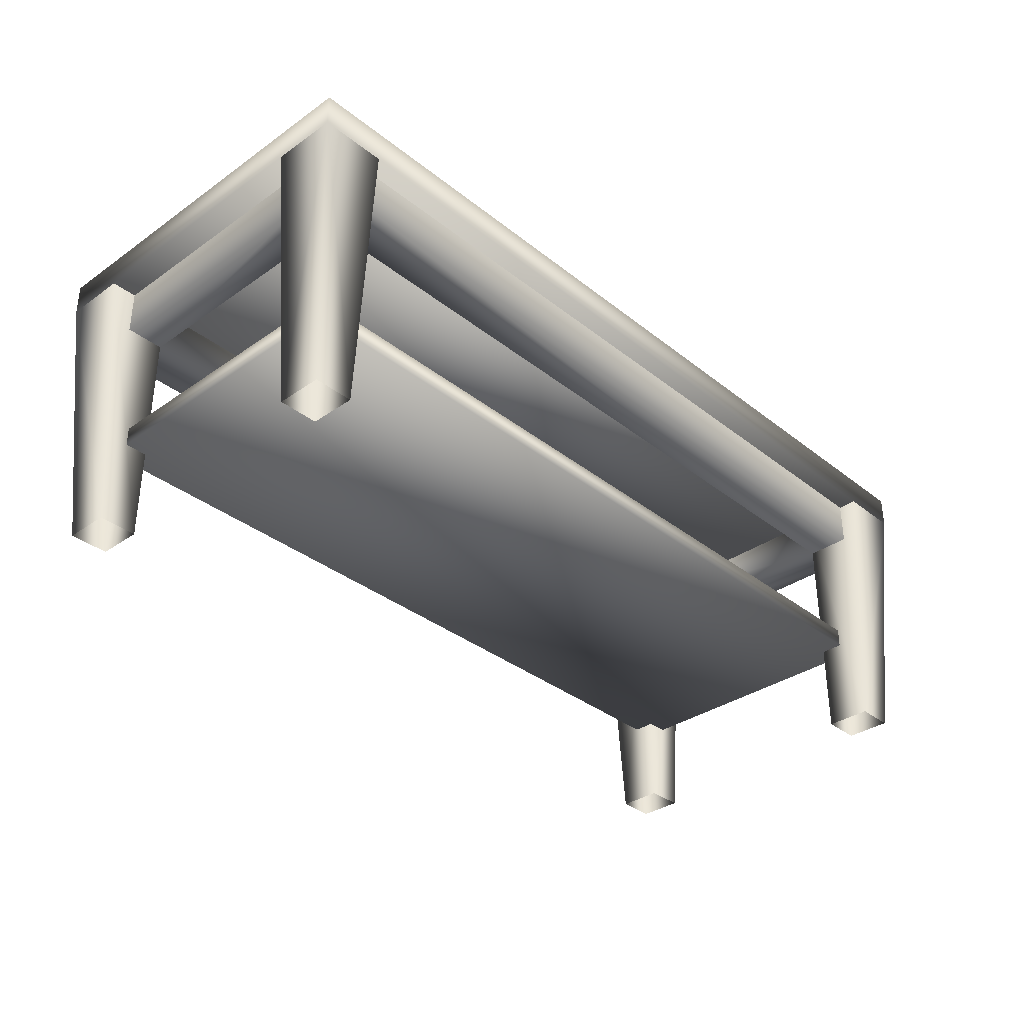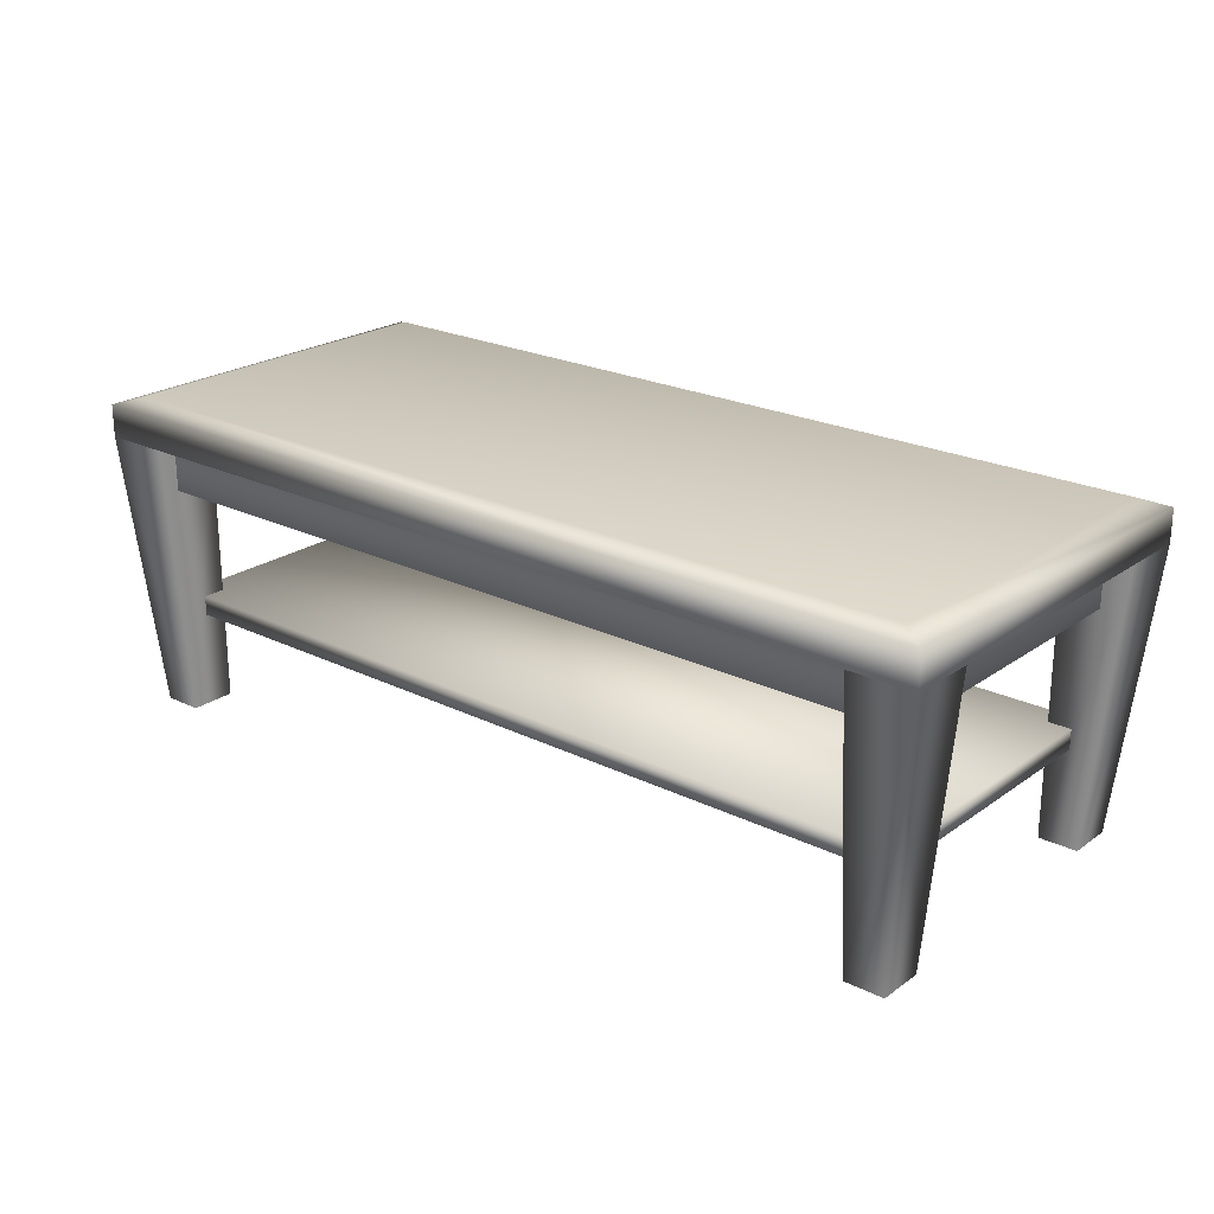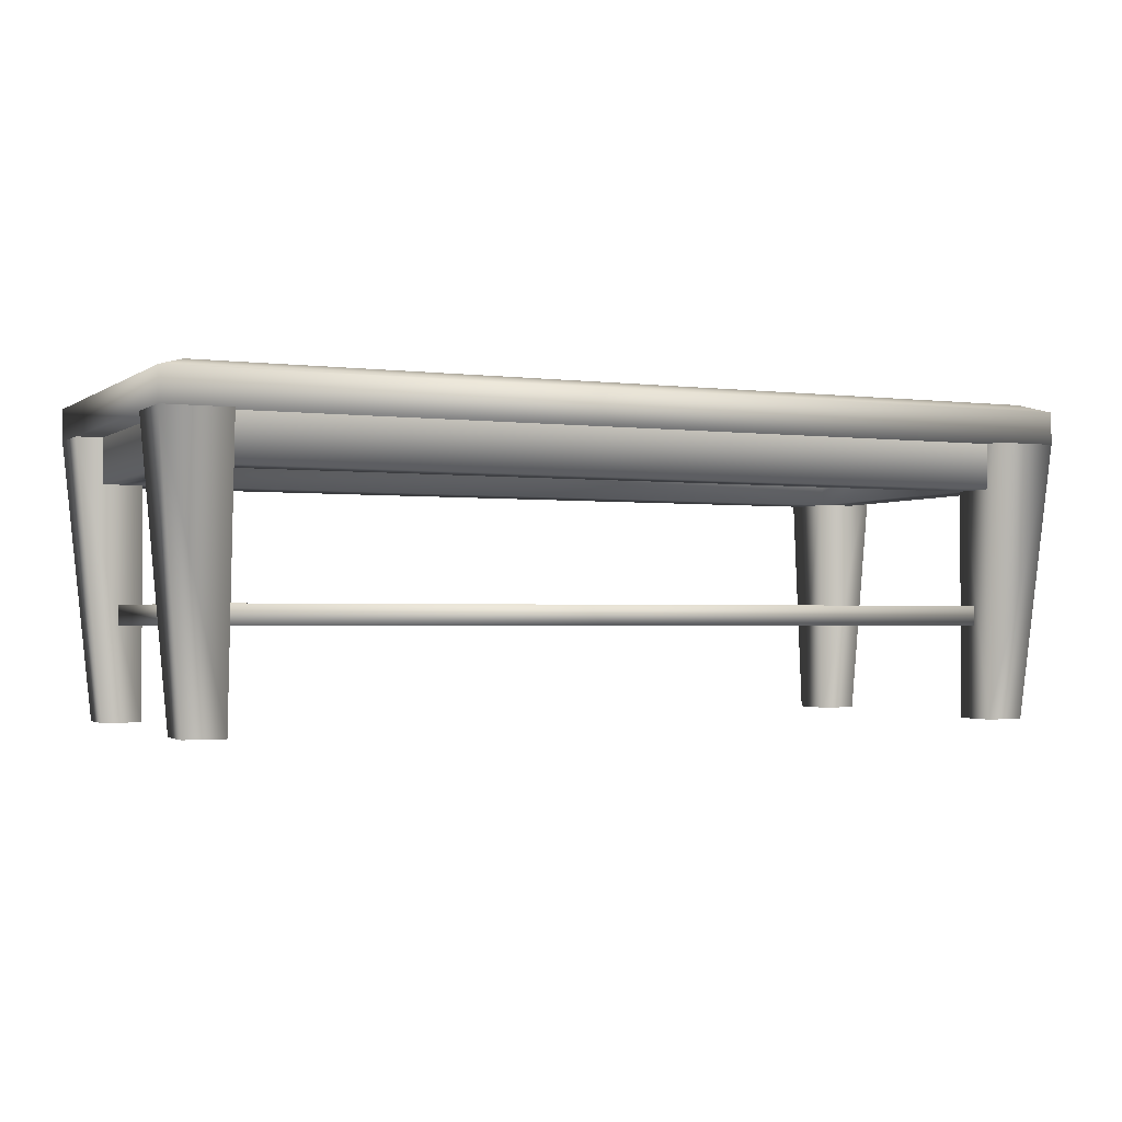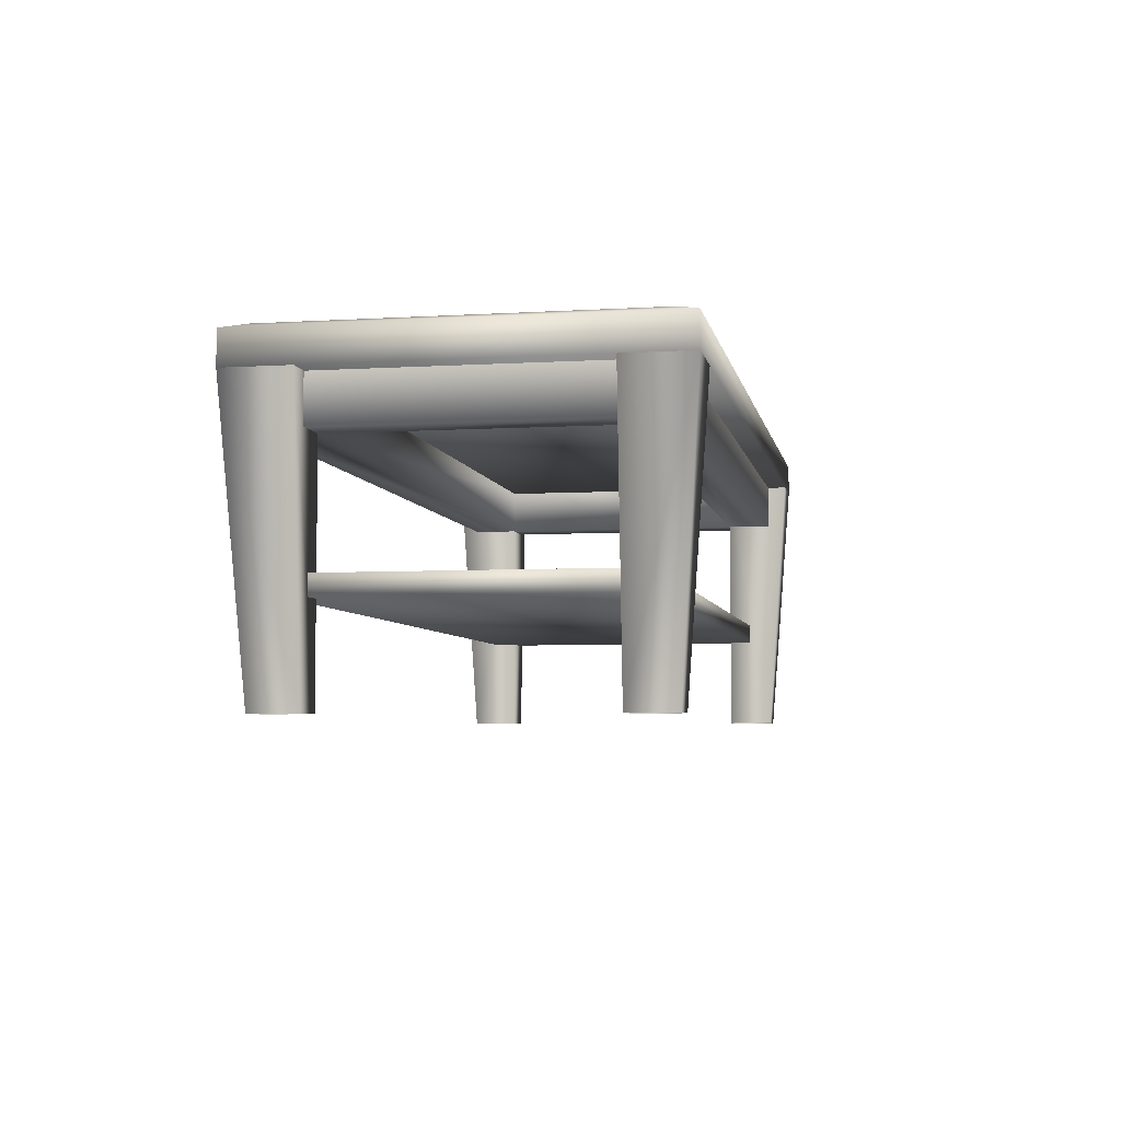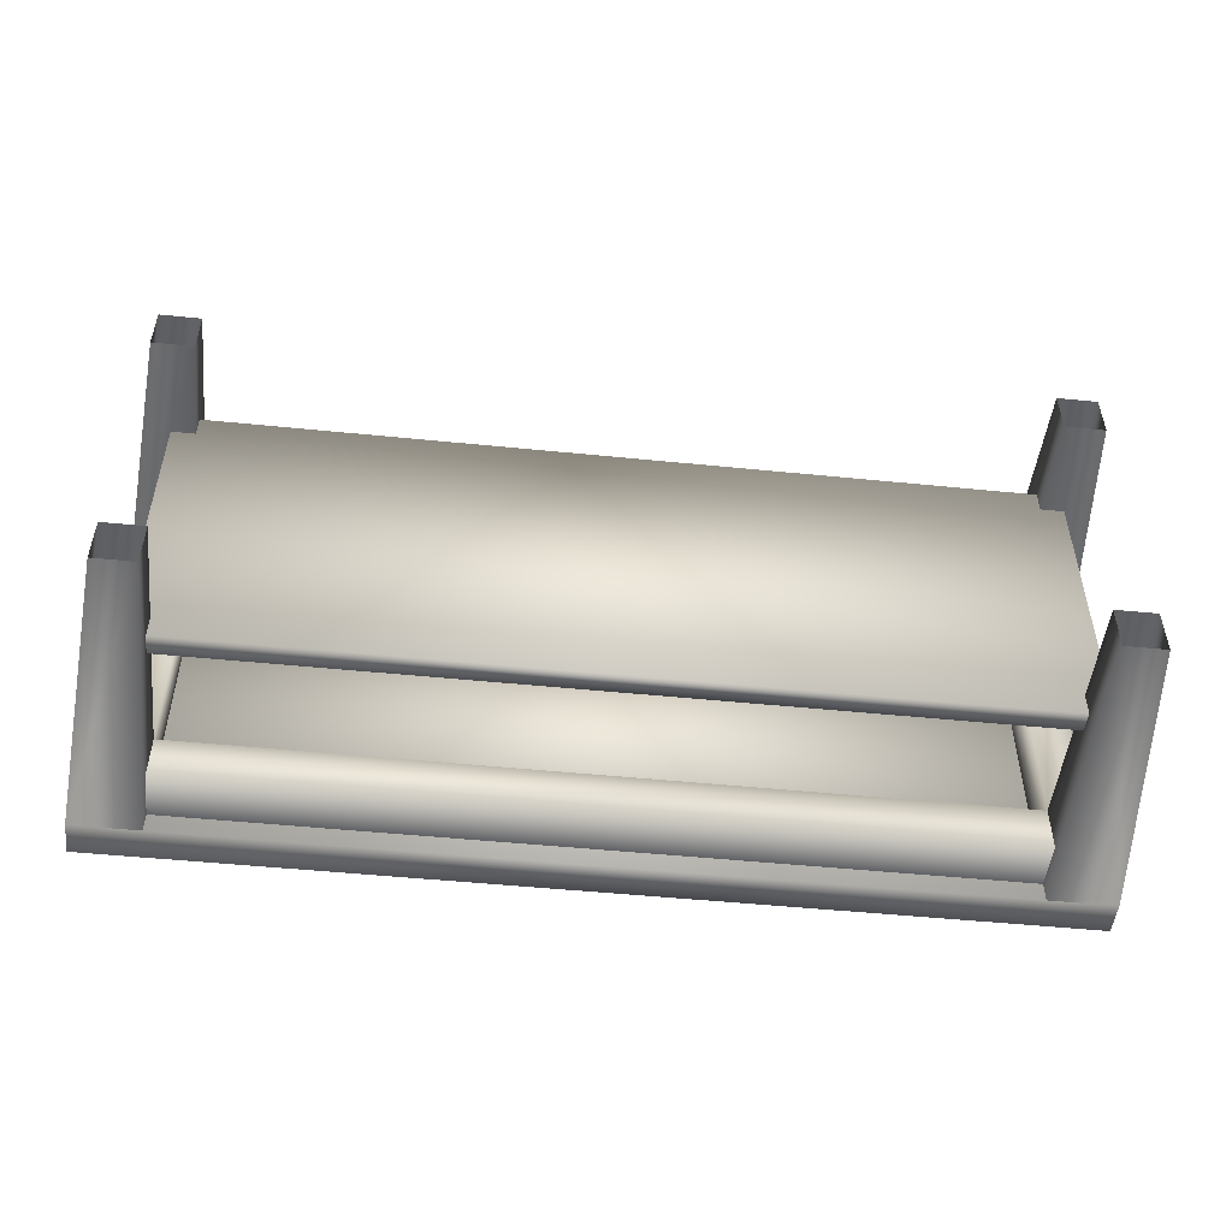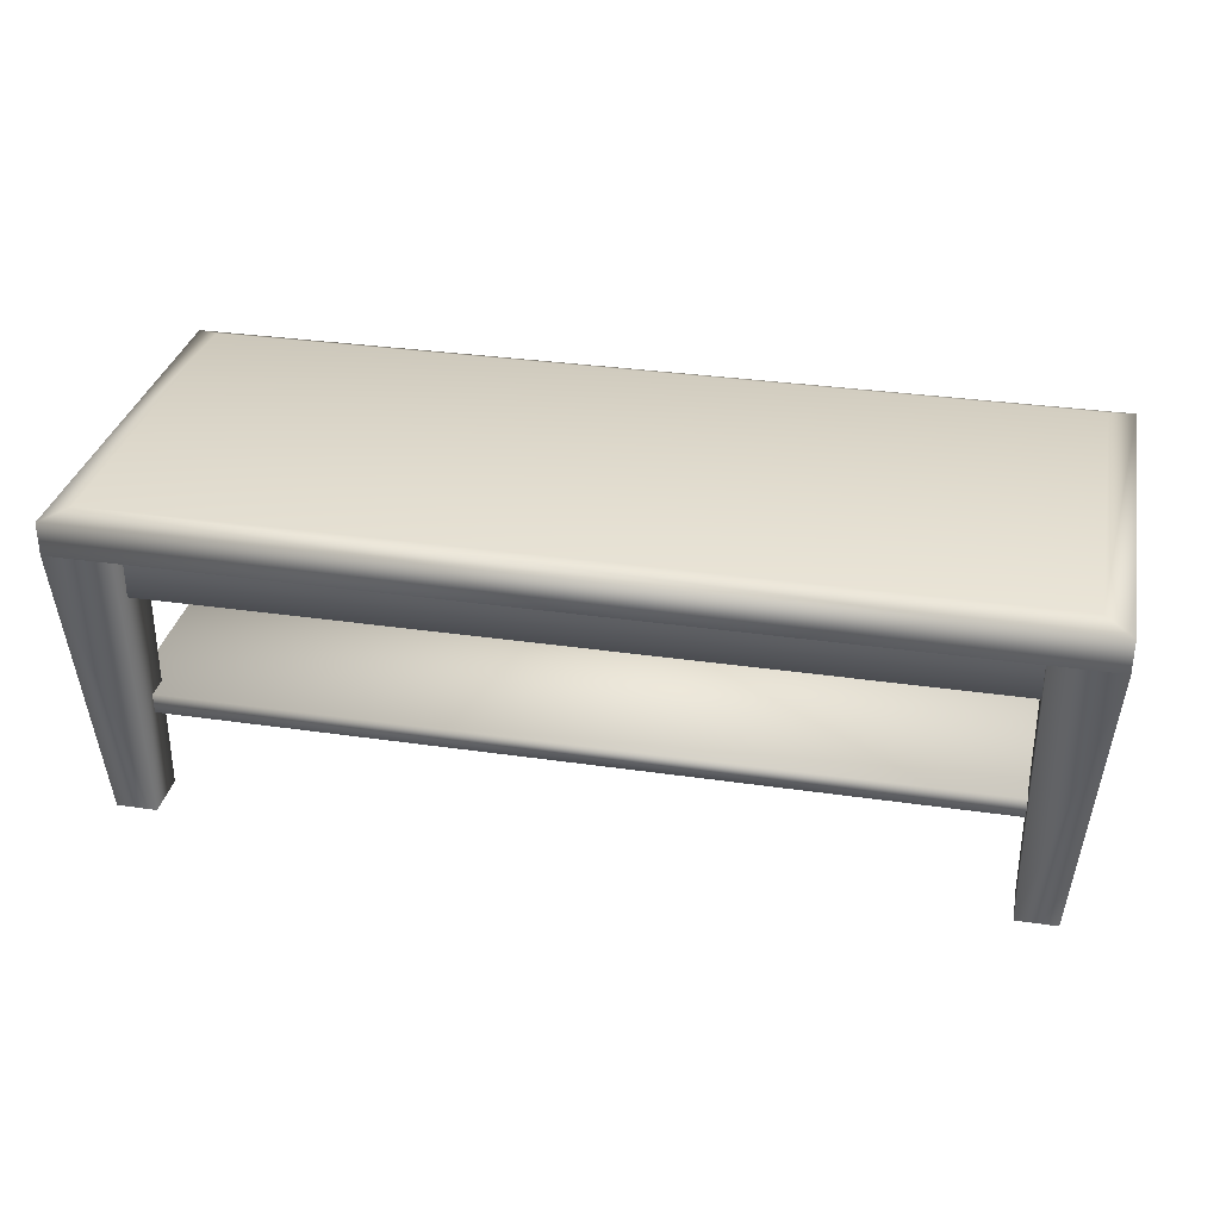
<metadata>
{"format":"obj","ext":"obj","renderer":"f3d","projection":"perspective","resolution":1024,"background":"white","views":[{"elev":-34.3,"azim":-46.7,"up":"+Y"},{"elev":22.7,"azim":40.0,"up":"+Y"},{"elev":-1.7,"azim":154.9,"up":"+Y"},{"elev":-5.2,"azim":-79.3,"up":"+Y"},{"elev":-50.3,"azim":-6.3,"up":"+Z"},{"elev":32.2,"azim":11.5,"up":"+Y"}]}
</metadata>
<code>
v 0.4536 -0.1092 -0.1679
v 0.4536 -0.1306 -0.1679
v -0.4536 -0.1306 -0.1679
v -0.4536 -0.1092 -0.1679
v -0.4536 -0.1092 0.1679
v -0.4536 -0.1306 0.1679
v 0.4536 -0.1306 0.1679
v 0.4536 -0.1092 0.1679
v -0.4714 0.114 0.1929
v -0.4714 0.114 -0.1929
v 0.4714 0.114 -0.1929
v 0.4714 0.114 0.1929
v -0.4714 0.06937 0.1429
v -0.4714 0.06937 -0.1429
v -0.4286 0.06937 -0.1429
v -0.4286 0.06937 0.1429
v -0.4714 0.01937 0.1429
v -0.4714 0.01937 -0.1429
v -0.4286 0.01937 -0.1429
v -0.4286 0.01937 0.1429
v 0.4286 0.06937 -0.1929
v -0.4286 0.06937 -0.1929
v 0.4286 0.06937 -0.1429
v 0.4286 0.01937 -0.1429
v 0.4286 0.01937 -0.1929
v -0.4286 0.01937 -0.1929
v 0.4714 0.06937 0.1429
v 0.4286 0.06937 0.1429
v 0.4286 0.06937 0.1929
v 0.4714 0.06937 -0.1429
v -0.4286 0.06937 0.1929
v -0.4286 0.01937 0.1929
v 0.4714 0.01937 -0.1429
v 0.4286 0.01937 0.1929
v 0.4286 0.01937 0.1429
v 0.4714 0.01937 0.1429
v 0.4714 -0.2342 0.1429
v 0.5 0.06937 0.1429
v 0.4286 -0.2342 0.1429
v 0.5 0.06937 0.2143
v 0.4714 -0.2342 0.1929
v 0.4286 -0.2342 0.1929
v 0.4286 0.06937 0.2143
v 0.4286 -0.2342 -0.1929
v 0.4286 0.06937 -0.2143
v 0.4286 -0.2342 -0.1429
v 0.5 0.06937 -0.2143
v 0.4714 -0.2342 -0.1929
v 0.4714 -0.2342 -0.1429
v 0.5 0.06937 -0.1429
v -0.4714 -0.2342 -0.1429
v -0.5 0.06937 -0.1429
v -0.4286 -0.2342 -0.1429
v -0.5 0.06937 -0.2143
v -0.4714 -0.2342 -0.1929
v -0.4286 -0.2342 -0.1929
v -0.4286 0.06937 -0.2143
v -0.4286 -0.2342 0.1929
v -0.4286 0.06937 0.2143
v -0.4286 -0.2342 0.1429
v -0.5 0.06937 0.2143
v -0.4714 -0.2342 0.1929
v -0.4714 -0.2342 0.1429
v -0.5 0.06937 0.1429
v -0.5 0.1051 0.2143
v 0.5 0.1051 0.2143
v 0.5 0.1051 -0.2143
v -0.5 0.1051 -0.2143
f 67 47 54
f 66 40 47
f 65 61 40
f 68 54 61
f 63 62 61
f 60 63 64
f 58 60 16
f 61 62 58
f 56 55 54
f 15 53 56
f 52 51 53
f 54 55 51
f 49 48 47
f 46 49 50
f 44 46 23
f 47 48 44
f 42 41 40
f 28 39 42
f 38 37 39
f 40 41 37
f 32 34 29
f 28 35 20
f 35 34 32
f 26 25 24
f 19 24 23
f 21 25 26
f 27 36 33
f 23 24 35
f 24 33 36
f 17 18 19
f 20 19 15
f 18 17 13
f 47 40 61
f 10 11 67
f 12 66 67
f 9 65 66
f 65 9 10
f 9 12 11
f 6 7 8
f 7 2 1
f 1 2 3
f 3 6 5
f 5 8 1
f 3 2 7
f 67 54 68
f 66 47 67
f 65 40 66
f 68 61 65
f 63 61 64
f 60 64 16
f 58 16 59
f 61 58 59
f 56 54 57
f 15 56 57
f 52 53 15
f 54 51 52
f 49 47 50
f 46 50 23
f 44 23 45
f 47 44 45
f 42 40 43
f 28 42 43
f 38 39 28
f 40 37 38
f 32 29 31
f 28 20 16
f 35 32 20
f 26 24 19
f 19 23 15
f 21 26 22
f 27 33 30
f 23 35 28
f 24 36 35
f 17 19 20
f 20 15 16
f 18 13 14
f 47 61 54
f 10 67 68
f 12 67 11
f 9 66 12
f 65 10 68
f 9 11 10
f 6 8 5
f 7 1 8
f 1 3 4
f 3 5 4
f 5 1 4
f 3 7 6

</code>
